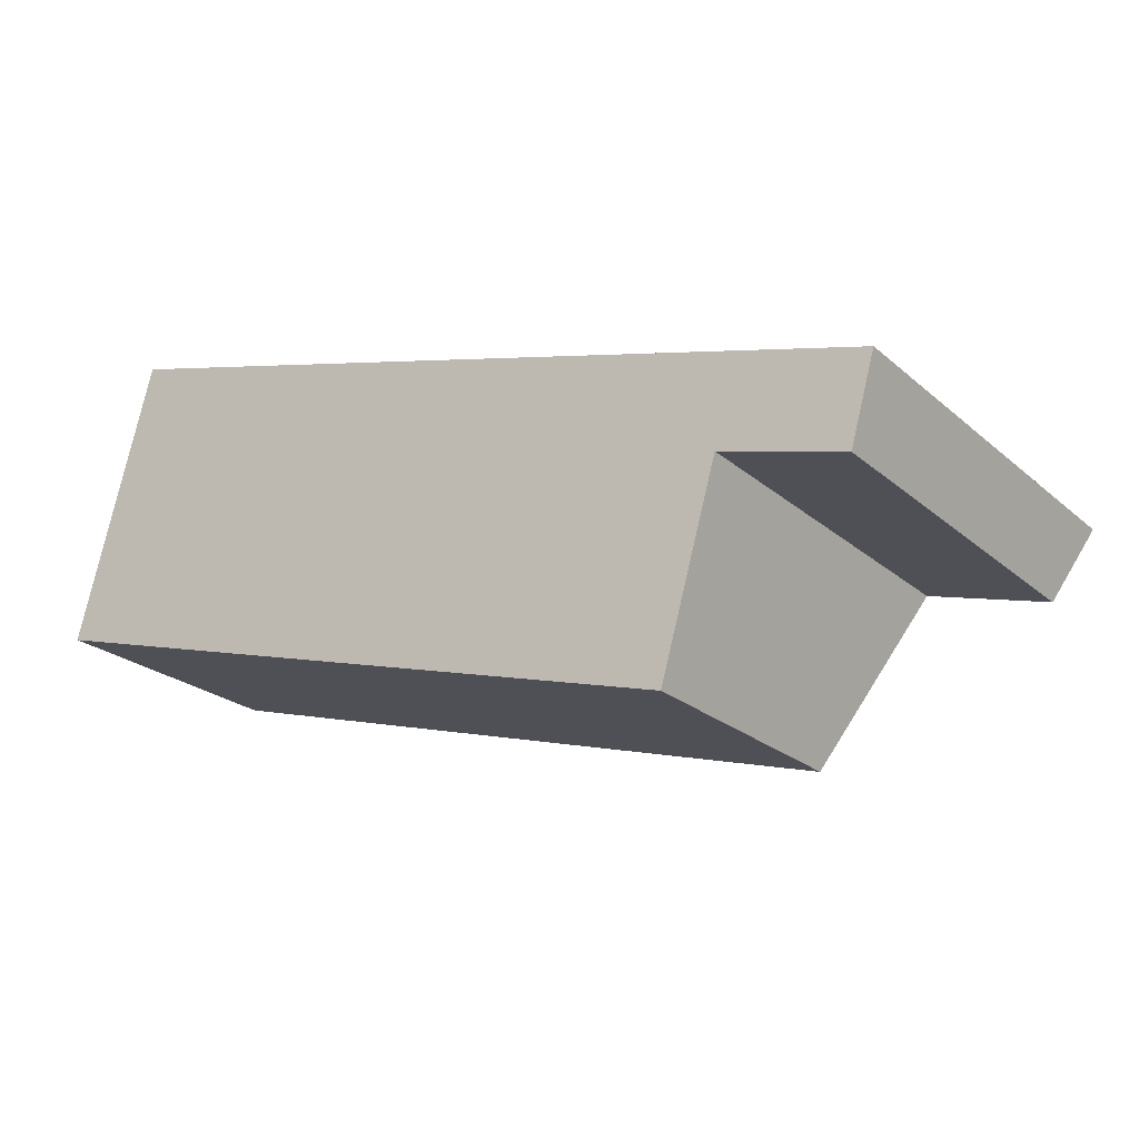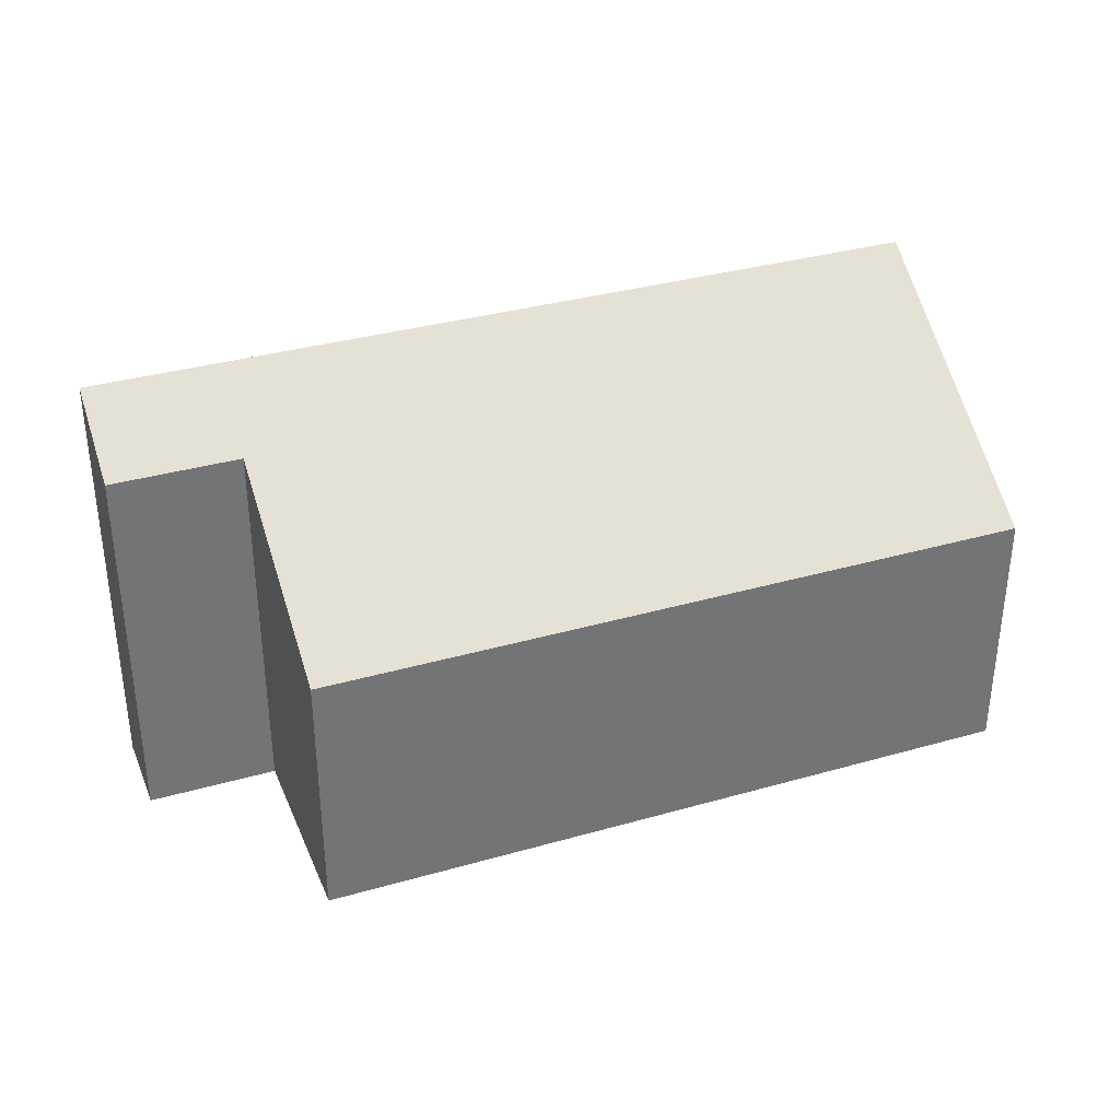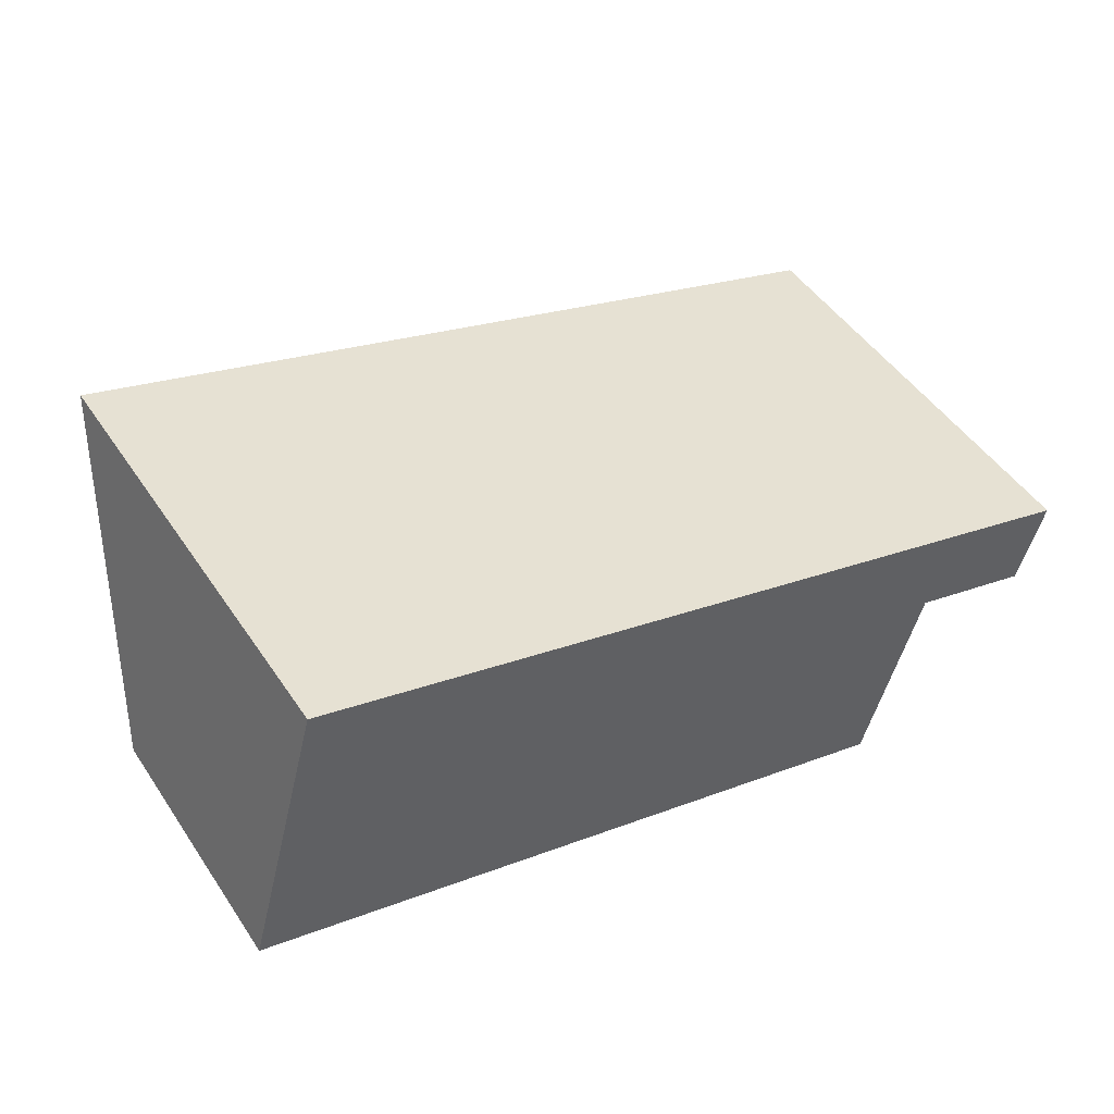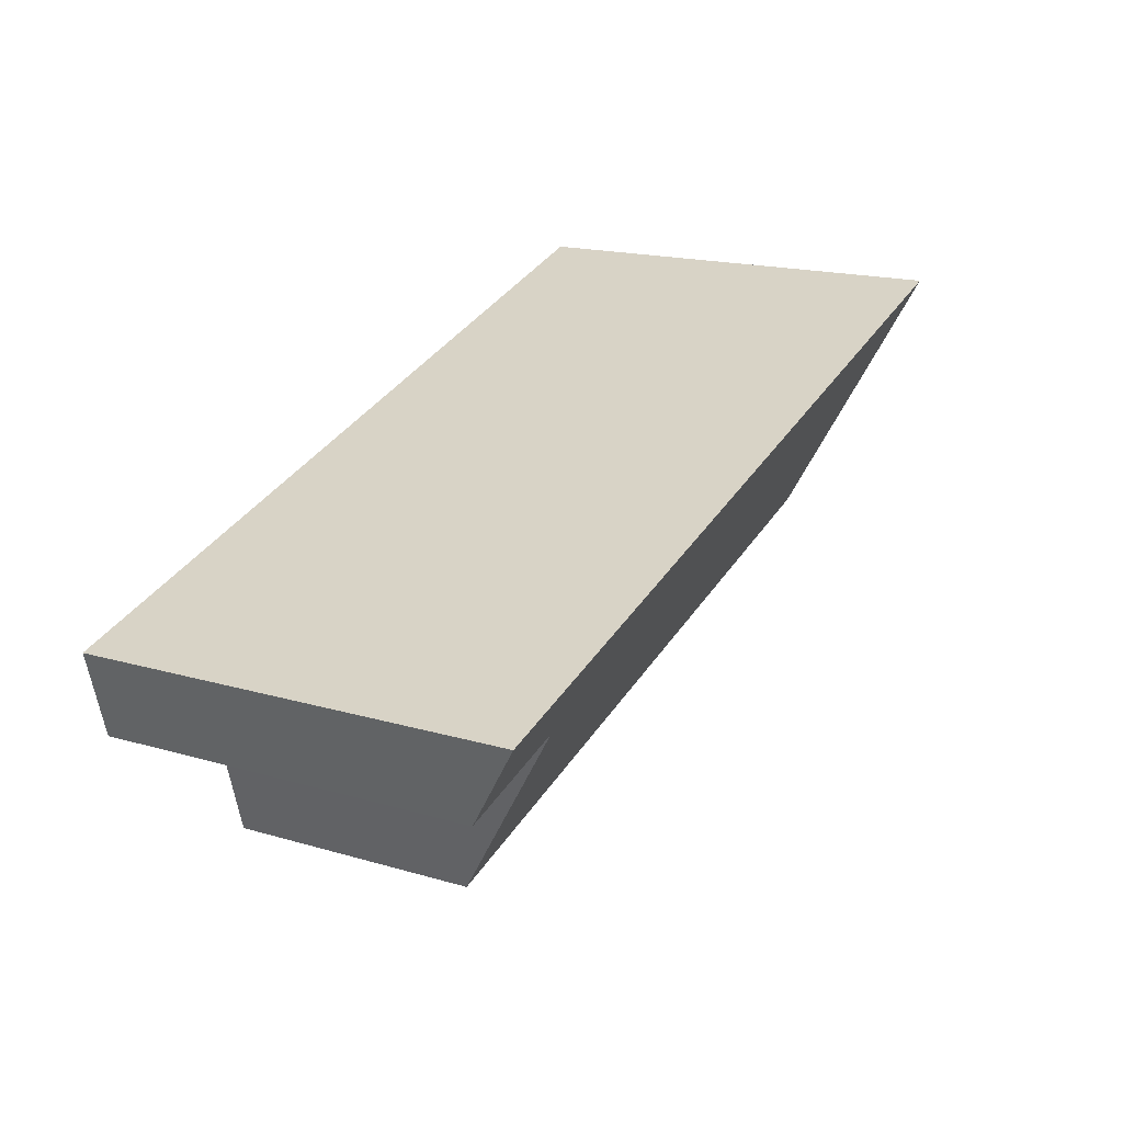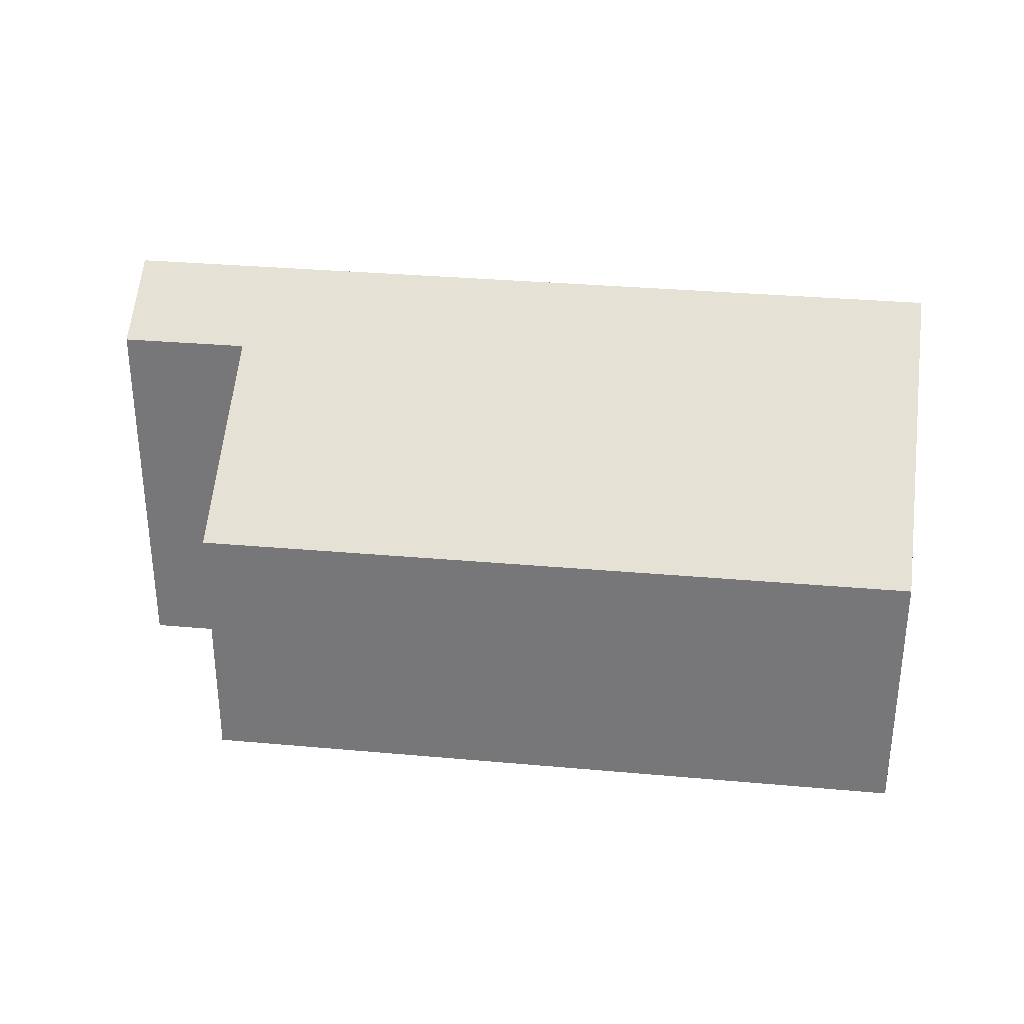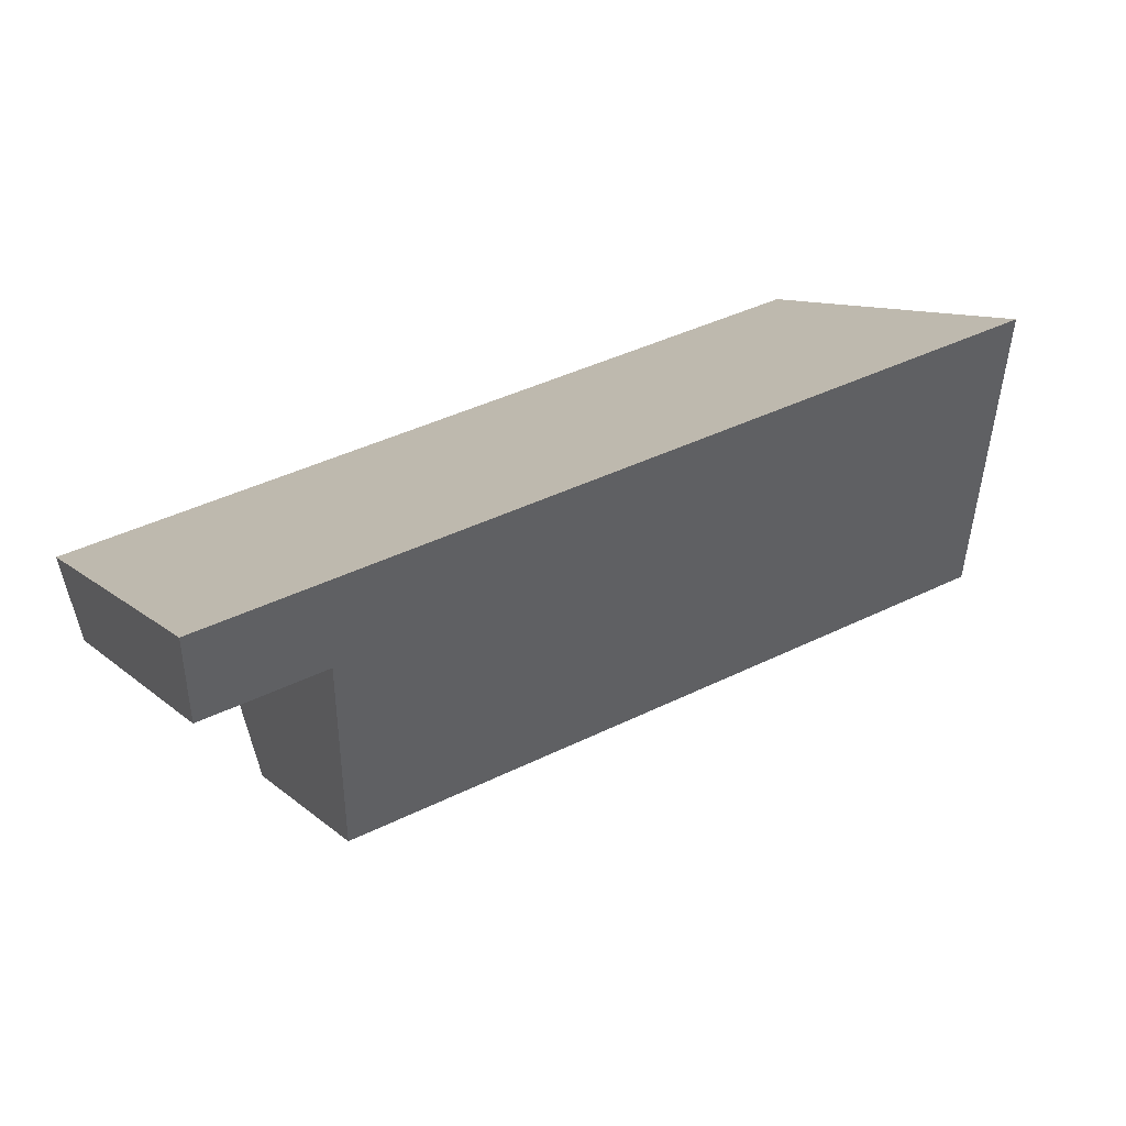
<metadata>
{"format":"obj","ext":"obj","renderer":"f3d","projection":"perspective","resolution":1024,"background":"white","views":[{"elev":-23.1,"azim":35.3,"up":"+Z"},{"elev":34.9,"azim":175.2,"up":"+Y"},{"elev":48.6,"azim":-32.5,"up":"+Z"},{"elev":17.6,"azim":120.1,"up":"+Z"},{"elev":31.8,"azim":-156.7,"up":"+Y"},{"elev":9.7,"azim":154.2,"up":"+Z"}]}
</metadata>
<code>
v  1.431 8.22 5.336
v  13.08 4.871 -3.76
v  0 4.885 2.991e-16
v  14.14 7.202 -0.049
v  14.26 7.202 -0.081
v  16.5 7.2 -0.726
v  16.96 8.22 0.898
v  14.69 8.22 1.547
v  0 0 0
v  13.08 2.302e-16 -3.76
v  16.5 4.445e-17 -0.726
v  14.14 3e-18 -0.049
v  14.26 4.96e-18 -0.081
v  1.431 -3.267e-16 5.336
v  14.69 -9.473e-17 1.547
v  16.96 -5.499e-17 0.898
g defaultobject
f 1 2 3
f 2 1 4
f 4 1 5
f 5 1 6
f 6 1 7
f 7 1 8
f 2 9 3
f 9 2 10
f 11 5 6
f 5 11 4
f 4 11 12
f 12 11 13
f 3 14 1
f 14 3 9
f 14 8 1
f 8 14 15
f 8 15 7
f 7 15 16
f 16 6 7
f 6 16 11
f 12 2 4
f 2 12 10
f 15 11 16
f 11 15 14
f 11 14 13
f 13 14 12
f 12 14 9
f 12 9 10

</code>
